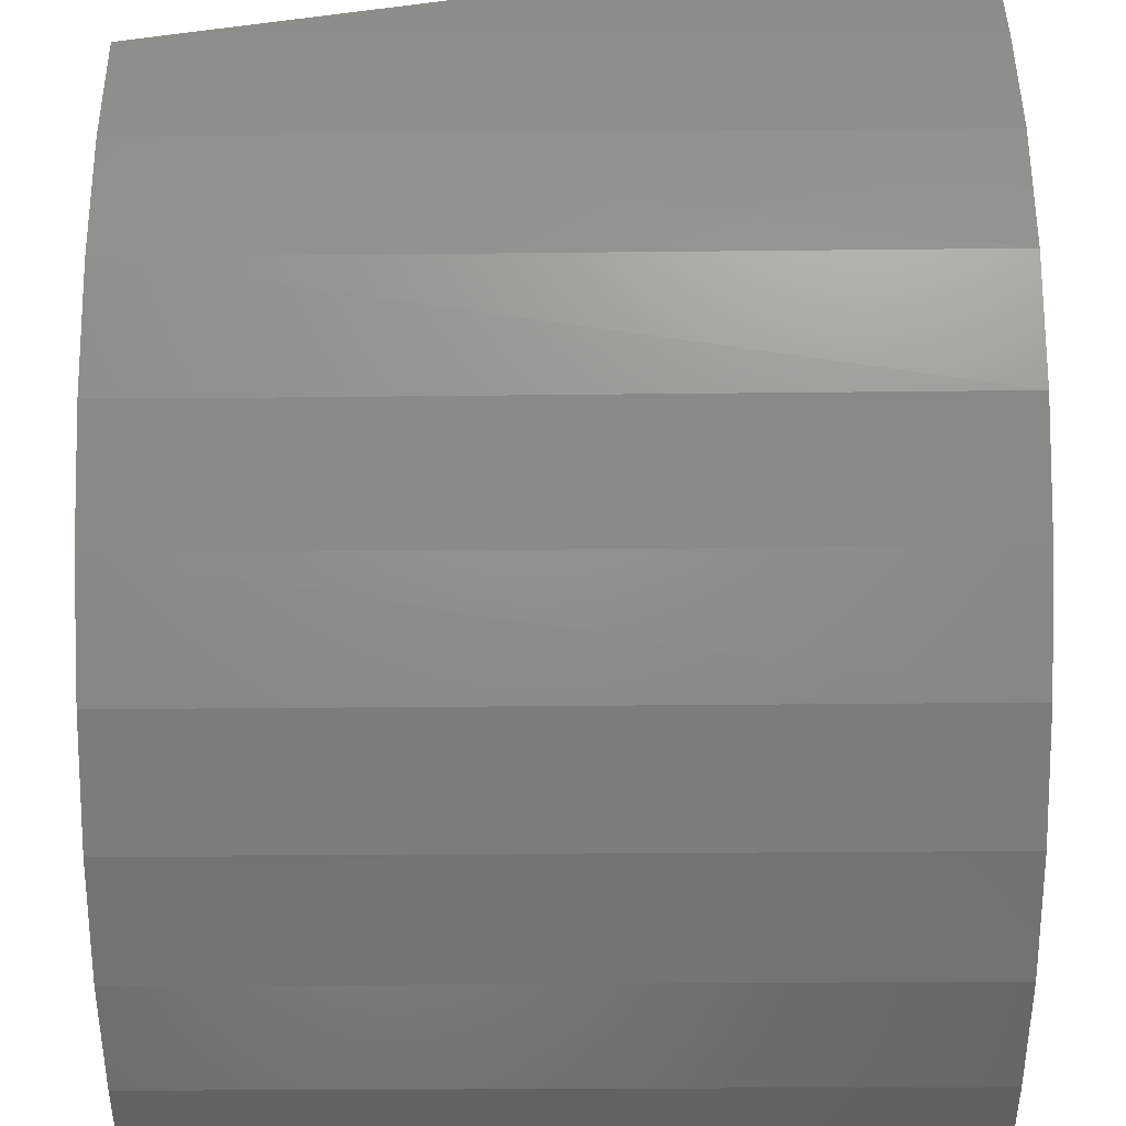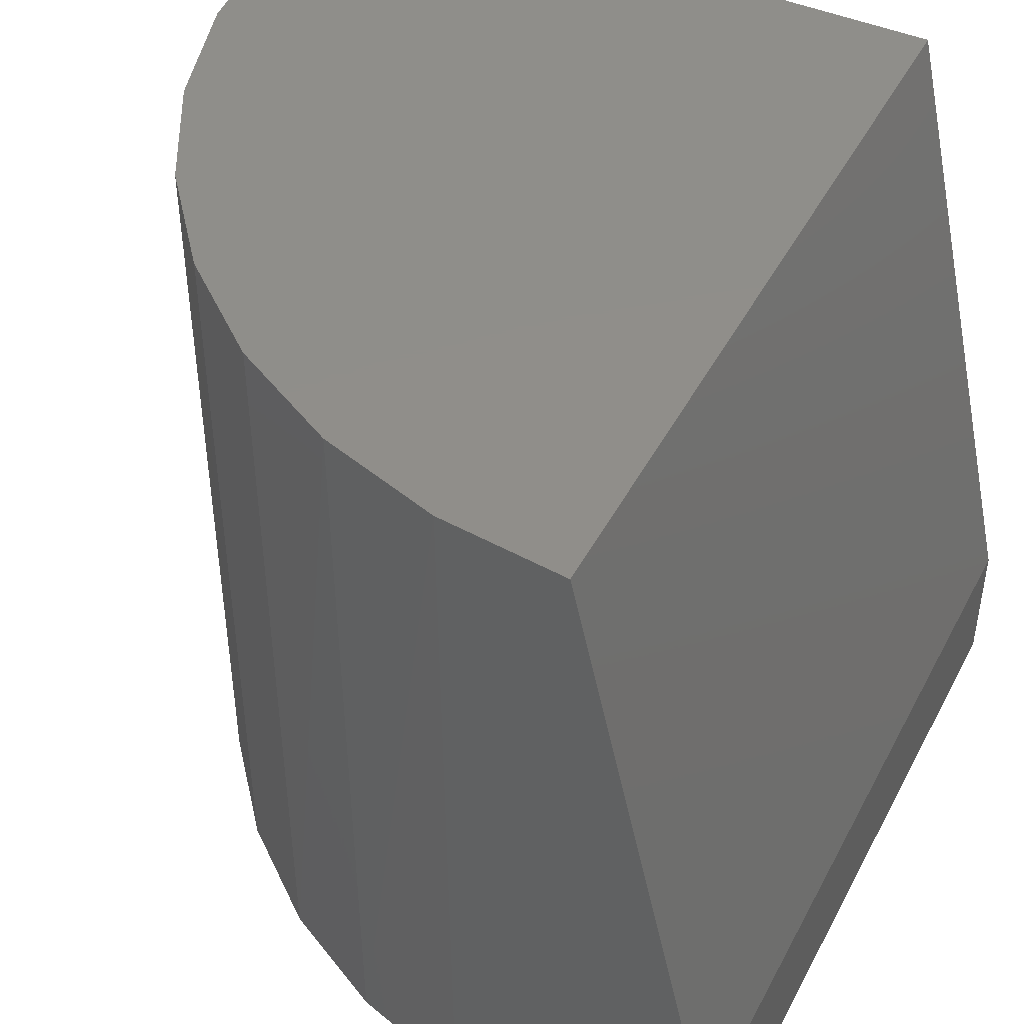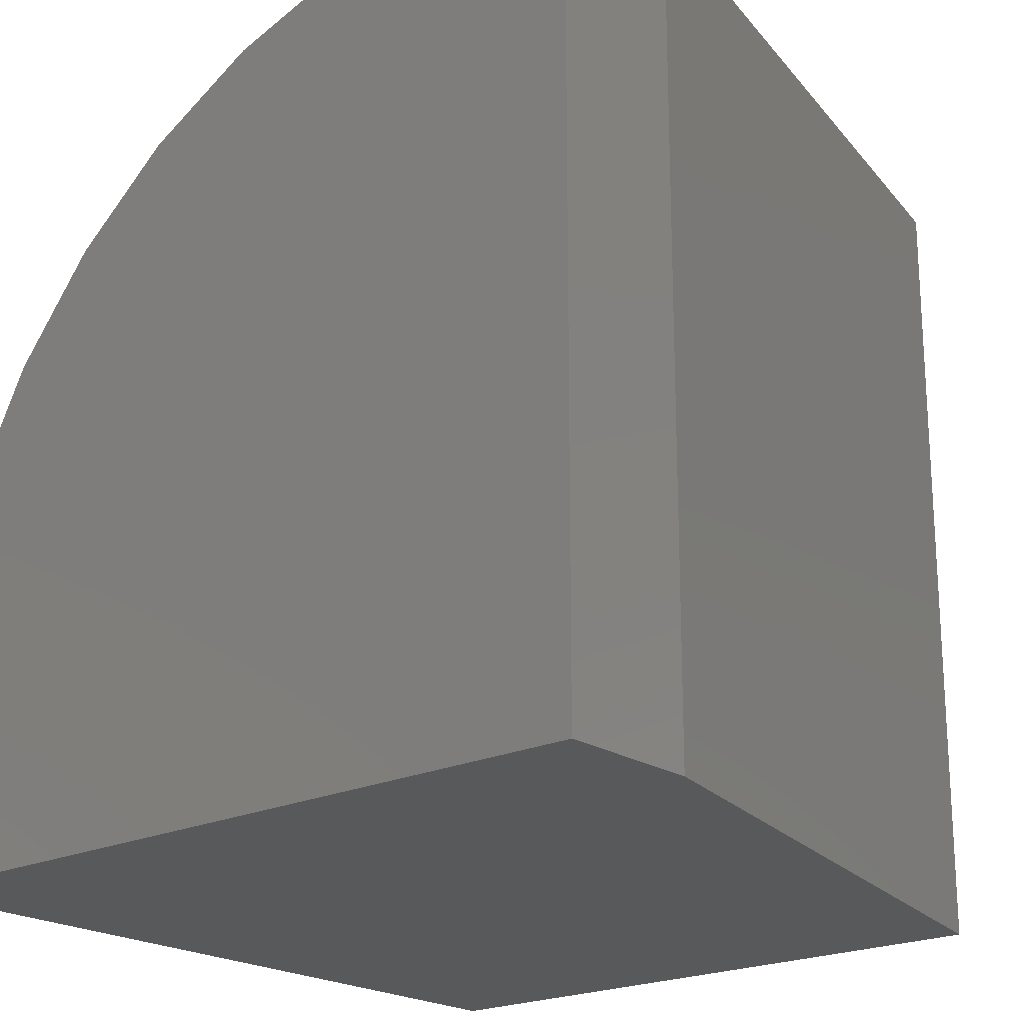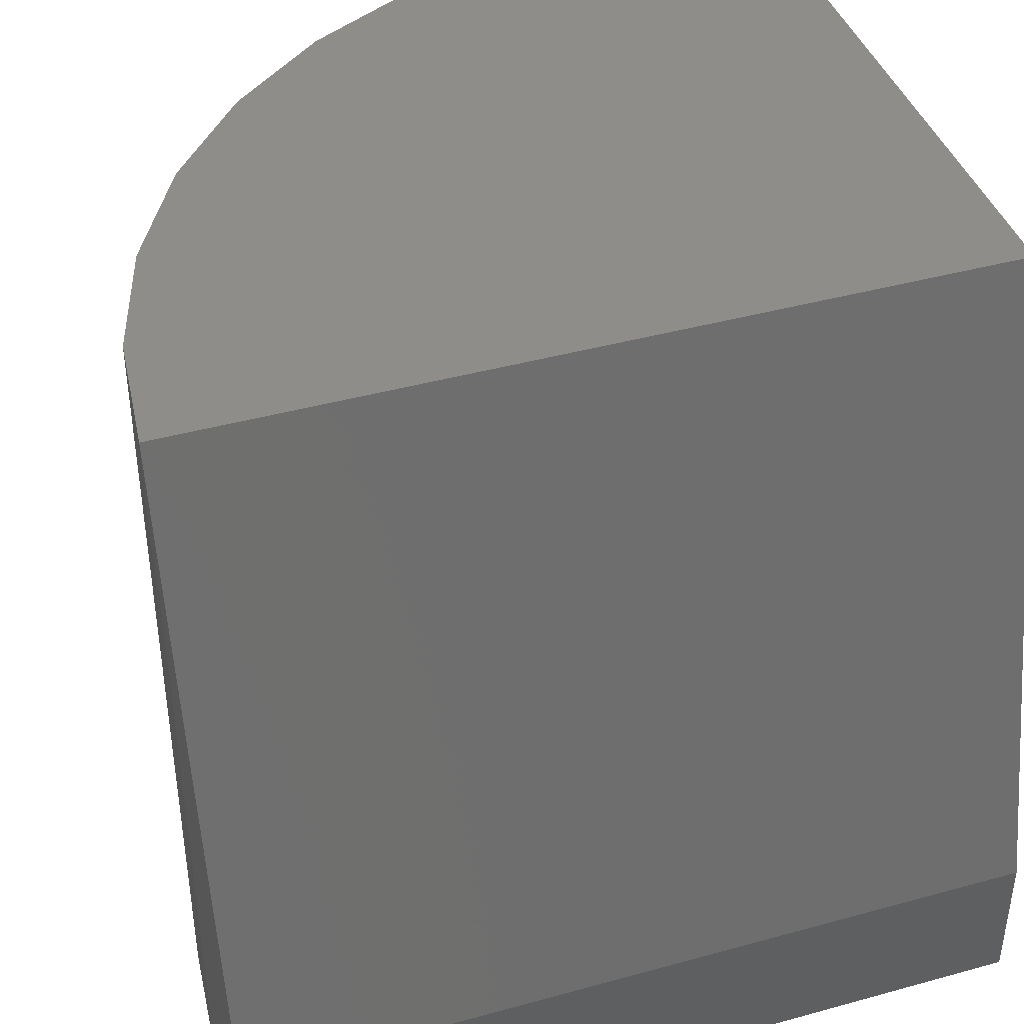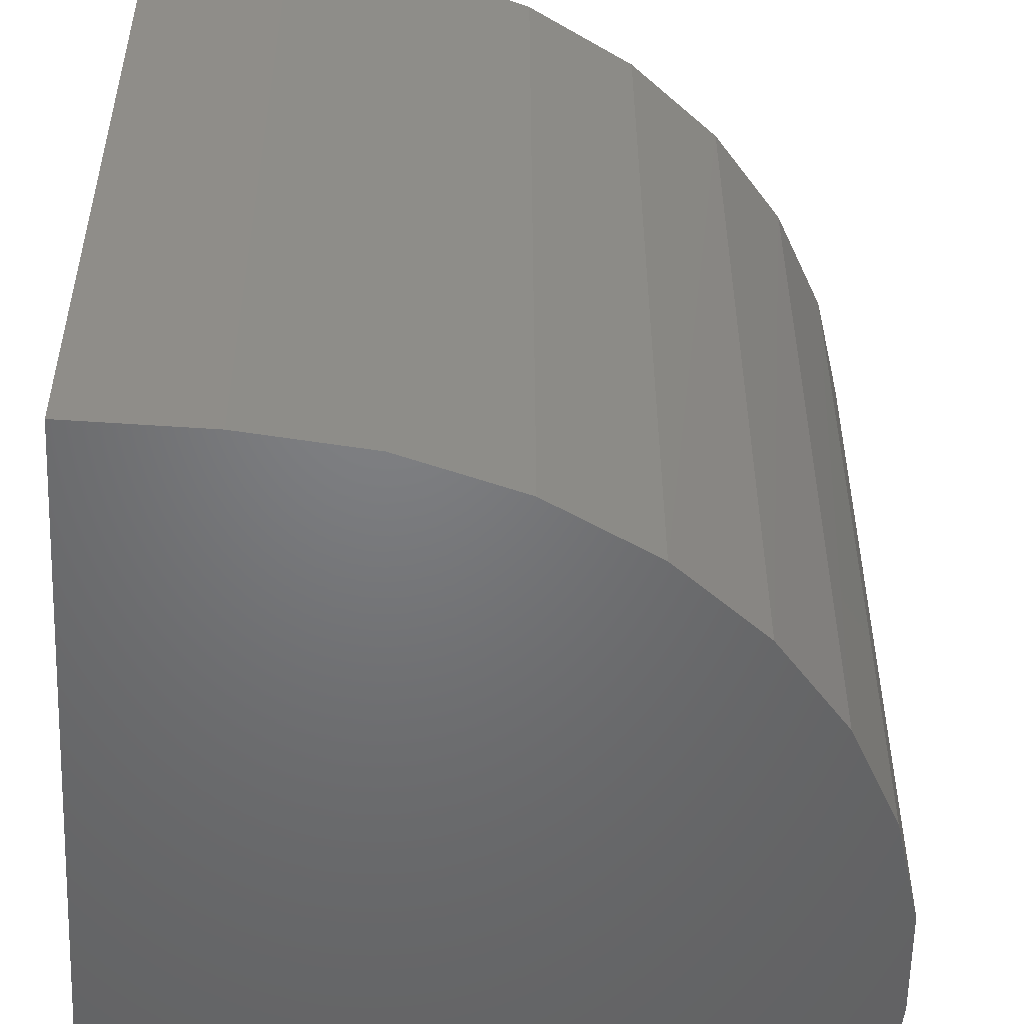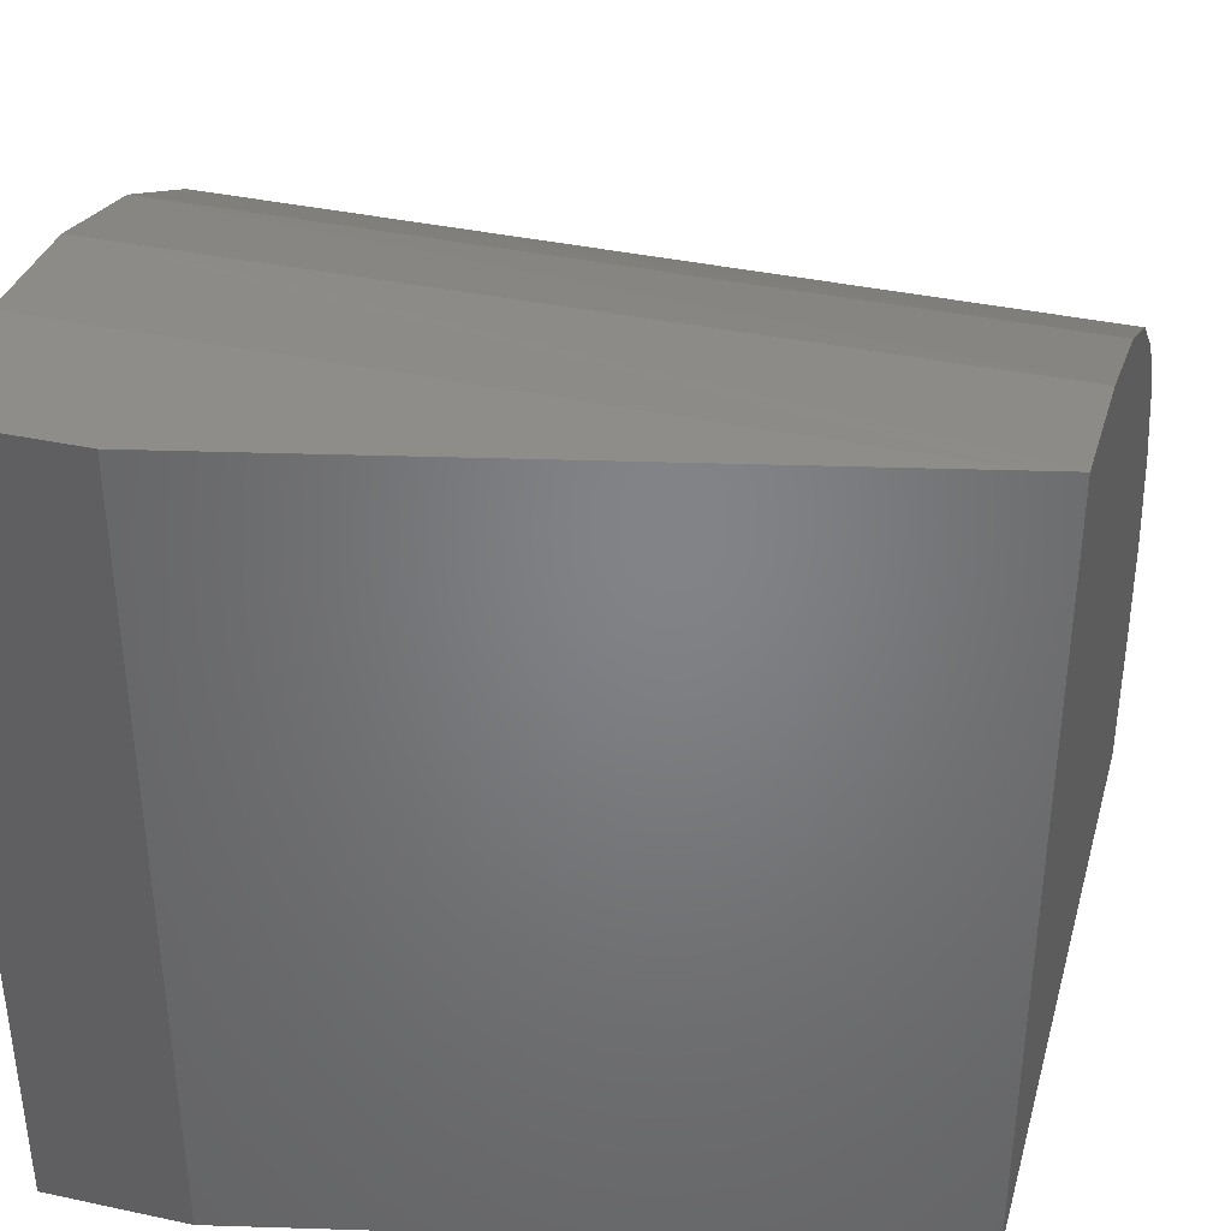
<metadata>
{"format":"stl","ext":"stl","renderer":"f3d","projection":"perspective","resolution":1024,"background":"white","views":[{"elev":42.4,"azim":89.7,"up":"+Y"},{"elev":45.3,"azim":-153.5,"up":"+Z"},{"elev":-21.0,"azim":-139.6,"up":"+Y"},{"elev":41.8,"azim":-108.4,"up":"+Z"},{"elev":-50.2,"azim":85.7,"up":"+Z"},{"elev":38.6,"azim":-74.9,"up":"+Y"}]}
</metadata>
<code>
# stl→obj: 26 verts, 48 faces
v -0.006 -0.04698 -0.375
v -0.1218 -0.01186 -0.375
v -0.1151 -0.01323 0.375
v -0.0005973 -0.04925 0.375
v 0.1007 -0.104 -0.375
v 0.1048 -0.1067 0.375
v 0.1942 -0.1808 -0.375
v 0.197 -0.1835 0.375
v 0.271 -0.2743 -0.375
v 0.2726 -0.2767 0.375
v 0.328 -0.381 -0.375
v -0.2422 7.373e-18 -0.375
v -0.2422 4.71e-17 0.3407
v -0.2344 -4.945e-05 0.375
v 0.375 -0.6172 0.375
v 0.375 -0.6172 -0.375
v 0.3633 -0.4977 0.375
v 0.3631 -0.4968 -0.375
v 0.3288 -0.3828 0.375
v -0.375 0 -0.375
v -0.375 7.373e-18 -0.2422
v -0.2344 -0.75 0.375
v 0.375 -0.75 0.375
v -0.375 -0.75 -0.375
v 0.375 -0.75 -0.375
v -0.375 -0.75 -0.2422
f 1 2 3
f 3 4 1
f 5 1 4
f 4 6 5
f 7 5 6
f 6 8 7
f 9 7 8
f 8 10 9
f 11 9 10
f 12 13 2
f 2 13 14
f 2 14 3
f 15 16 17
f 17 16 18
f 17 18 19
f 19 18 11
f 19 11 10
f 20 21 12
f 12 21 13
f 14 22 23
f 14 23 15
f 14 15 17
f 14 17 19
f 14 19 10
f 14 10 8
f 14 8 6
f 14 6 4
f 14 4 3
f 24 25 26
f 26 25 23
f 26 23 22
f 21 20 26
f 26 20 24
f 14 13 22
f 22 13 21
f 22 21 26
f 16 15 25
f 25 15 23
f 20 12 2
f 20 2 1
f 20 1 5
f 20 5 7
f 20 7 9
f 20 9 11
f 20 11 18
f 20 18 16
f 20 16 25
f 20 25 24

</code>
